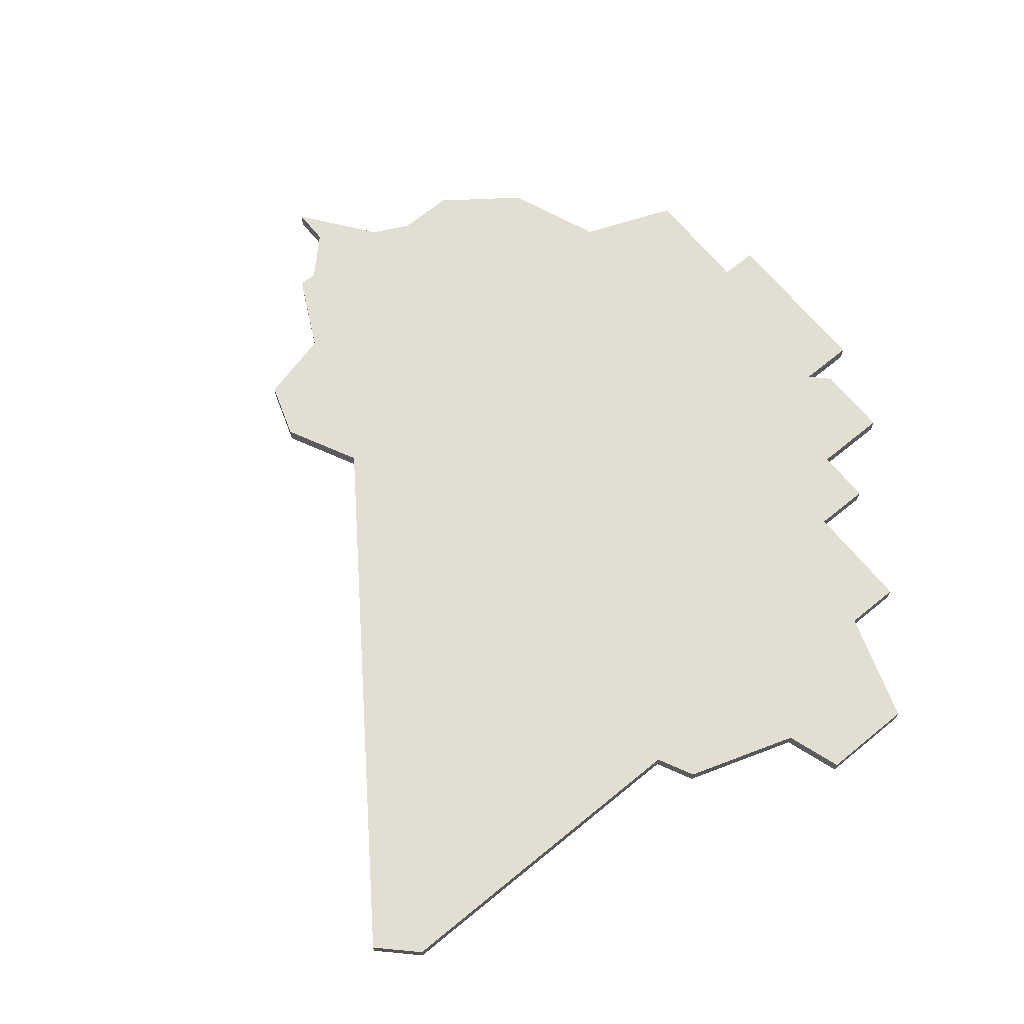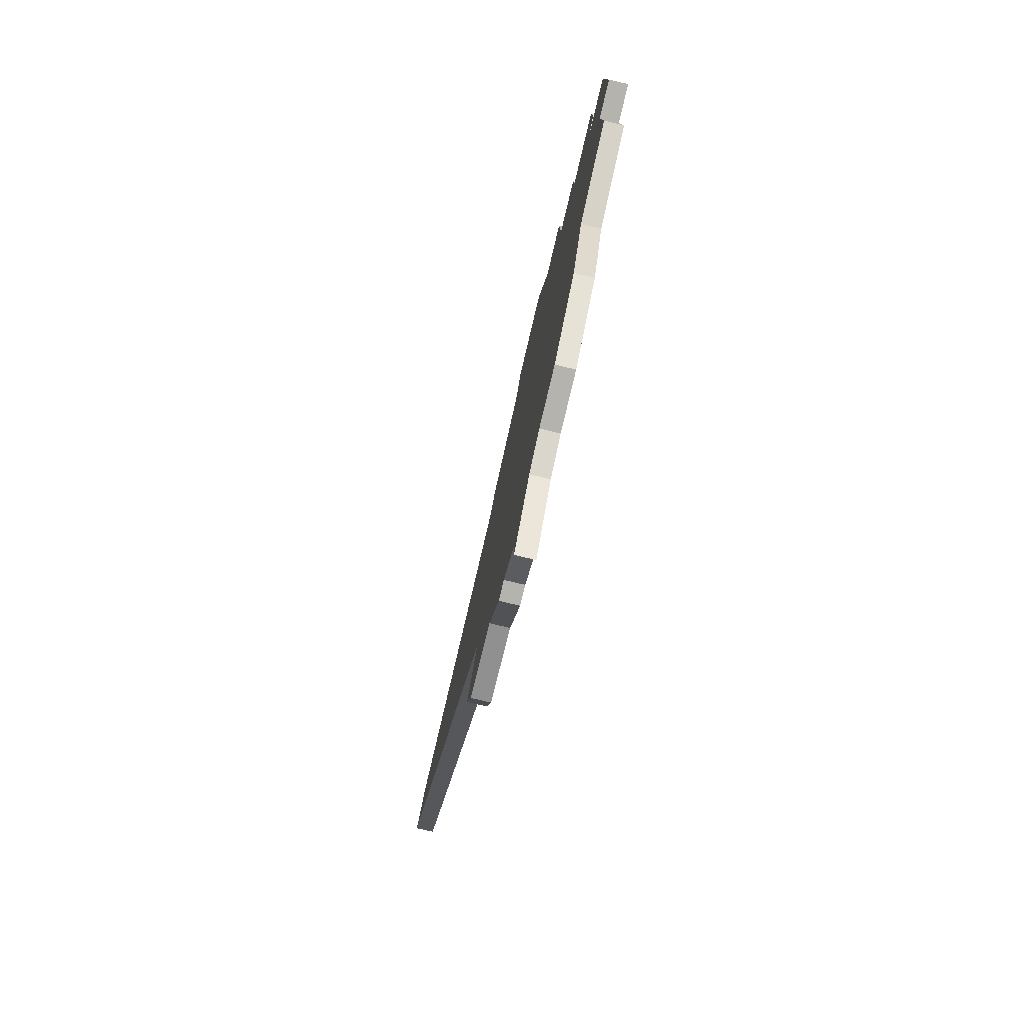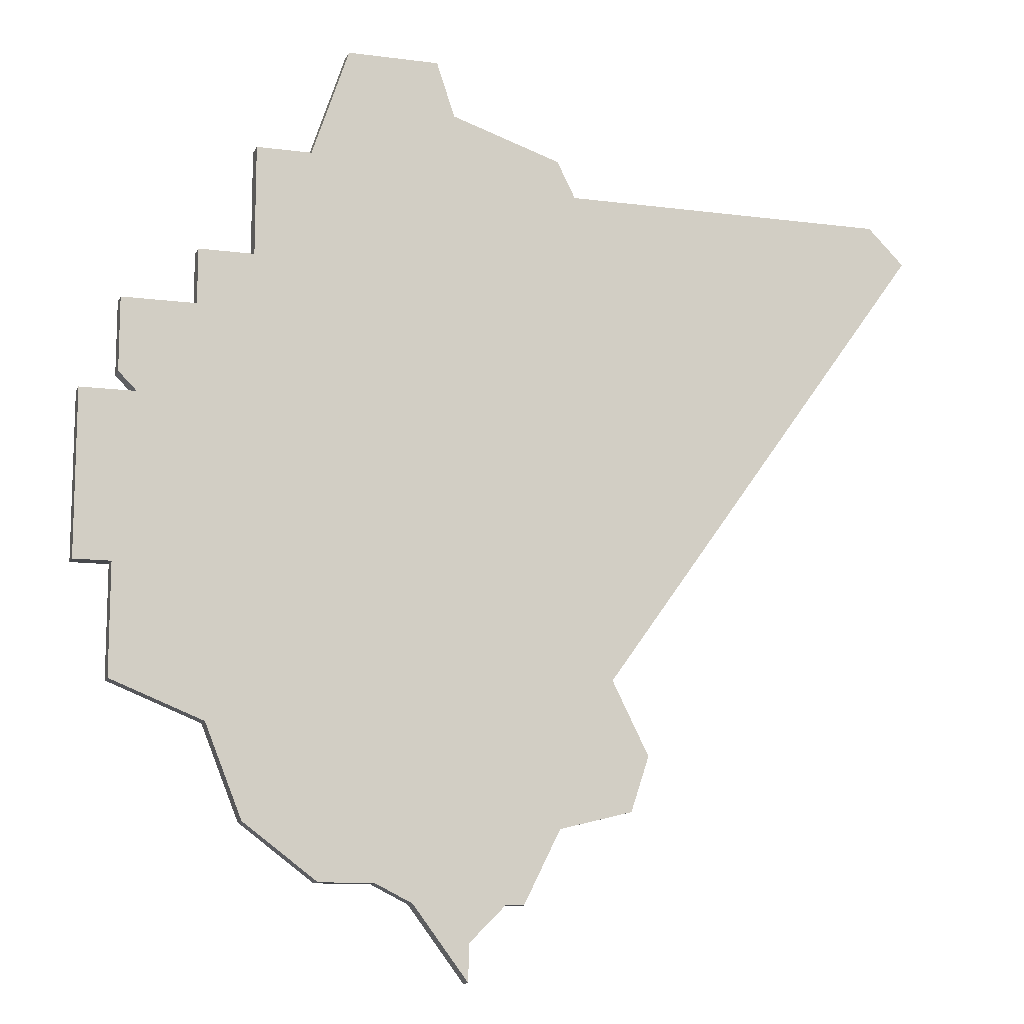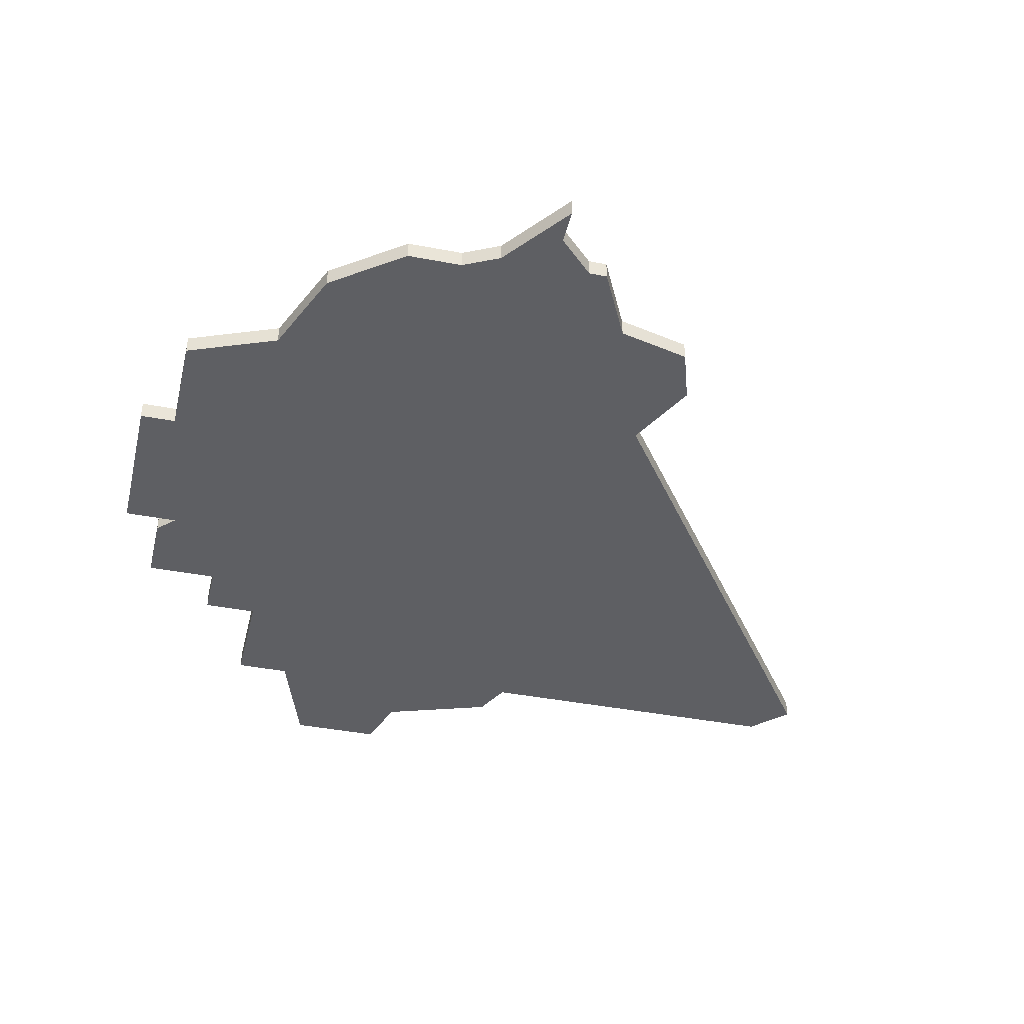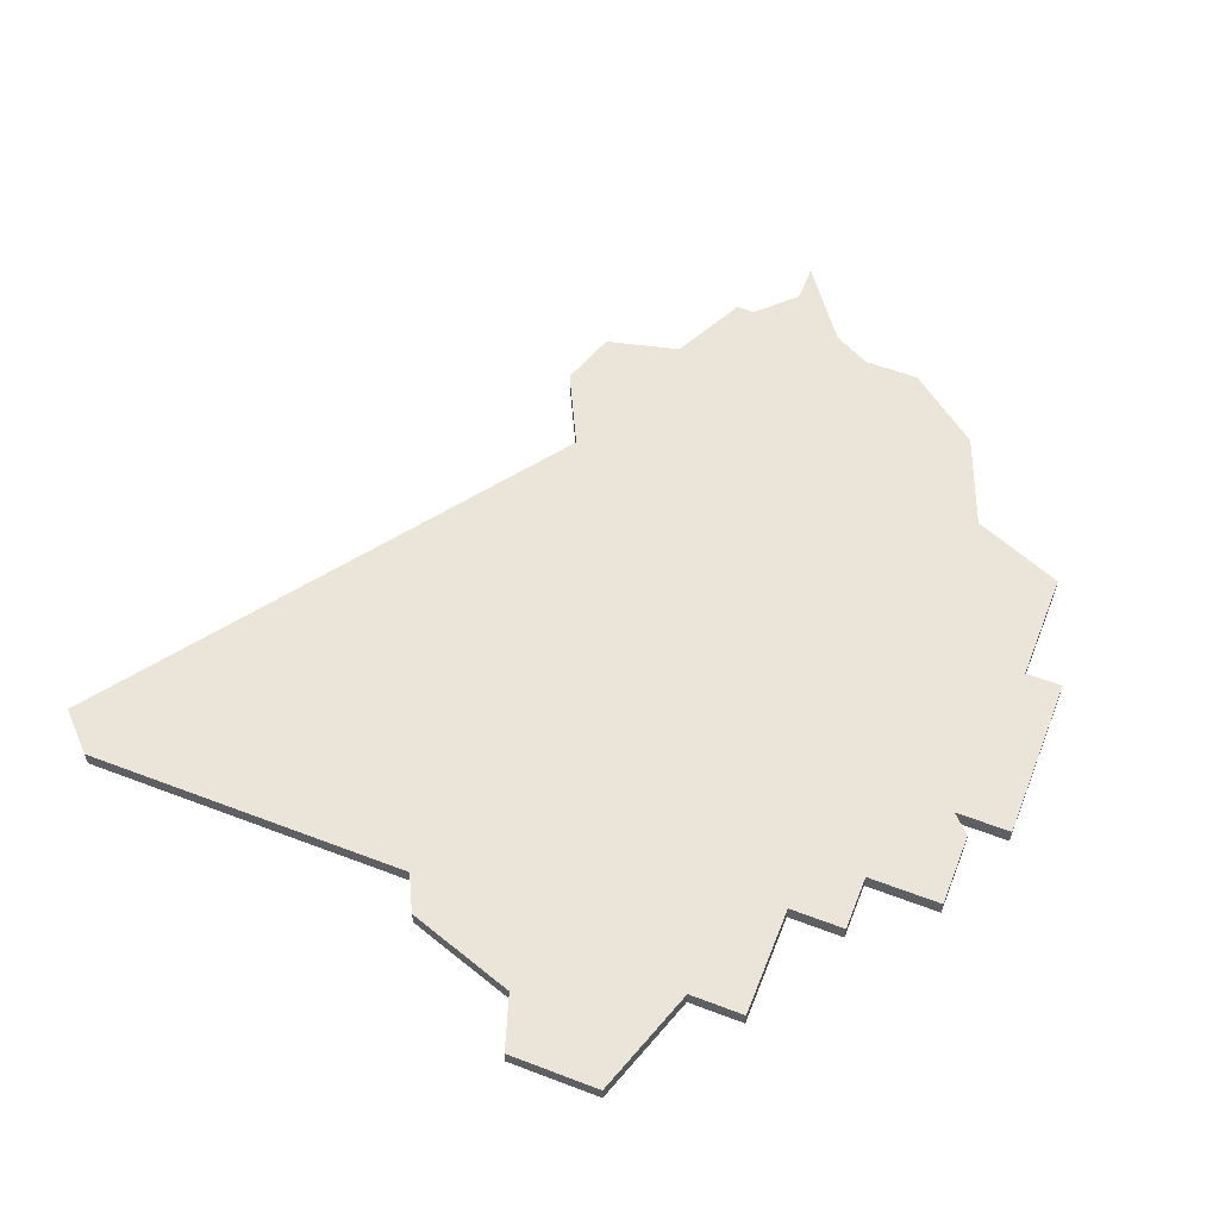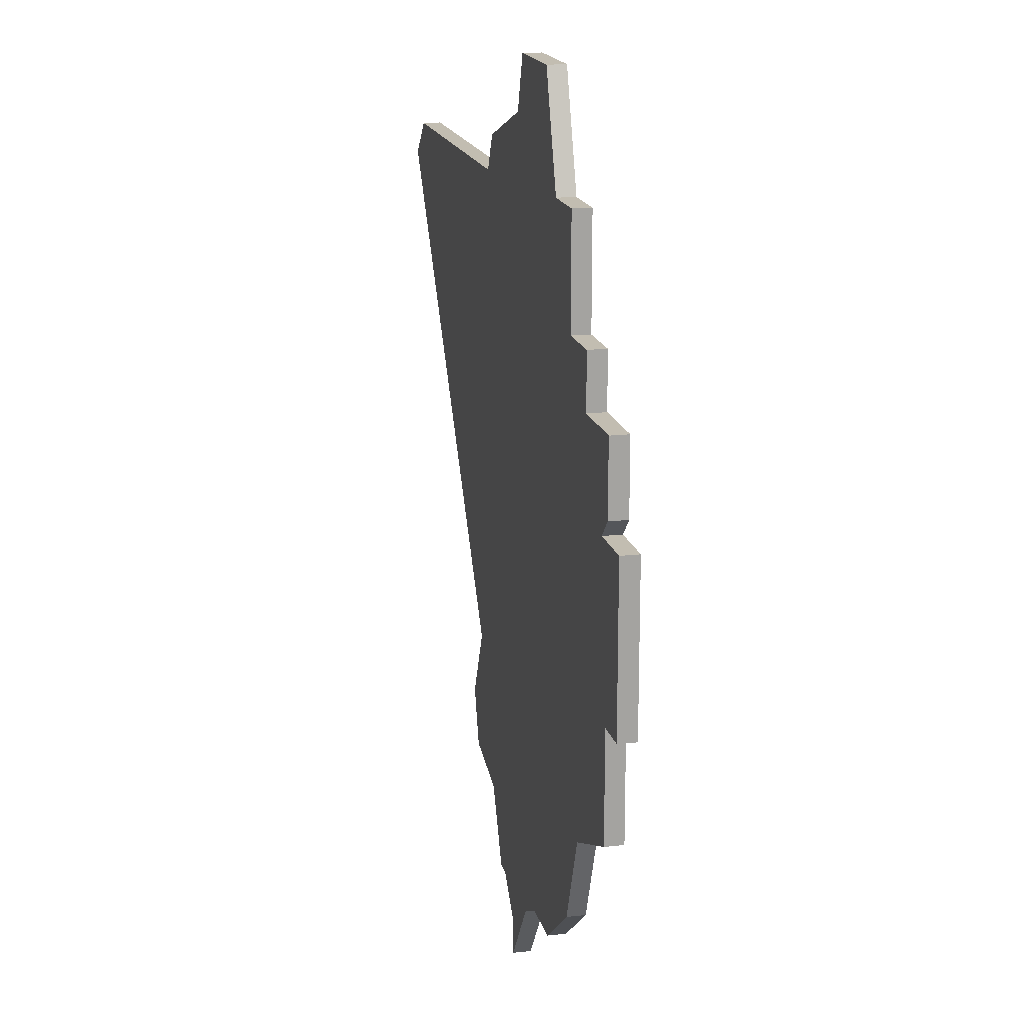
<metadata>
{"format":"obj","ext":"obj","renderer":"f3d","projection":"perspective","resolution":1024,"background":"white","views":[{"elev":67.9,"azim":140.6,"up":"+Z"},{"elev":-79.9,"azim":-103.3,"up":"+Y"},{"elev":-12.0,"azim":-17.4,"up":"+Y"},{"elev":-41.2,"azim":-13.1,"up":"+Z"},{"elev":58.7,"azim":-158.5,"up":"+Z"},{"elev":17.0,"azim":-102.9,"up":"+Y"}]}
</metadata>
<code>
v 1990 -1433 0
v 1990 -1433 1
v 2023 -1442 0
v 2023 -1442 1
v 2006 -1474 0
v 2006 -1474 1
v 1989 -1478 0
v 1989 -1478 1
v 1997 -1481 0
v 1997 -1481 1
v 1997 -1483 0
v 1997 -1483 1
v 2005 -1467 0
v 2005 -1467 1
v 1988 -1439 0
v 1988 -1439 1
v 2021 -1440 0
v 2021 -1440 1
v 1996 -1436 0
v 1996 -1436 1
v 1979 -1453 0
v 1979 -1453 1
v 1995 -1433 0
v 1995 -1433 1
v 2003 -1440 0
v 2003 -1440 1
v 1978 -1462 0
v 1978 -1462 1
v 1978 -1448 0
v 1978 -1448 1
v 1978 -1468 0
v 1978 -1468 1
v 1978 -1452 0
v 1978 -1452 1
v 1994 -1479 0
v 1994 -1479 1
v 1994 -1433 0
v 1994 -1433 1
v 2002 -1438 0
v 2002 -1438 1
v 2002 -1475 0
v 2002 -1475 1
v 1985 -1439 0
v 1985 -1439 1
v 1985 -1475 0
v 1985 -1475 1
v 1985 -1445 0
v 1985 -1445 1
v 1976 -1462 0
v 1976 -1462 1
v 1976 -1457 0
v 1976 -1457 1
v 1976 -1453 0
v 1976 -1453 1
v 1992 -1478 0
v 1992 -1478 1
v 2000 -1479 0
v 2000 -1479 1
v 1983 -1470 0
v 1983 -1470 1
v 1999 -1479 0
v 1999 -1479 1
v 2007 -1471 0
v 2007 -1471 1
v 1982 -1448 0
v 1982 -1448 1
v 1982 -1445 0
v 1982 -1445 1
f 27 49 51
f 53 21 51
f 55 45 59
f 59 27 21
f 59 31 27
f 51 21 27
f 13 59 21
f 65 21 33
f 33 29 65
f 65 13 21
f 65 67 47
f 47 43 15
f 15 1 19
f 25 47 15
f 47 13 65
f 55 7 45
f 35 9 11
f 41 35 55
f 35 61 9
f 41 57 61
f 63 5 41
f 35 41 61
f 13 41 55
f 25 19 39
f 19 37 23
f 37 19 1
f 41 13 63
f 17 3 25
f 13 25 3
f 15 19 25
f 13 47 25
f 13 55 59
f 52 50 28
f 52 22 54
f 60 46 56
f 22 28 60
f 28 32 60
f 28 22 52
f 22 60 14
f 34 22 66
f 66 30 34
f 22 14 66
f 48 68 66
f 16 44 48
f 20 2 16
f 16 48 26
f 66 14 48
f 46 8 56
f 12 10 36
f 56 36 42
f 10 62 36
f 62 58 42
f 42 6 64
f 62 42 36
f 56 42 14
f 40 20 26
f 24 38 20
f 2 20 38
f 64 14 42
f 26 4 18
f 4 26 14
f 26 20 16
f 26 48 14
f 60 56 14
f 2 38 1
f 1 38 37
f 16 2 15
f 15 2 1
f 44 16 43
f 43 16 15
f 48 44 47
f 47 44 43
f 68 48 67
f 67 48 47
f 66 68 65
f 65 68 67
f 30 66 29
f 29 66 65
f 34 30 33
f 33 30 29
f 22 34 21
f 21 34 33
f 54 22 53
f 53 22 21
f 52 54 51
f 51 54 53
f 50 52 49
f 49 52 51
f 28 50 27
f 27 50 49
f 32 28 31
f 31 28 27
f 60 32 59
f 59 32 31
f 46 60 45
f 45 60 59
f 8 46 7
f 7 46 45
f 56 8 55
f 55 8 7
f 36 56 35
f 35 56 55
f 12 36 11
f 11 36 35
f 10 12 9
f 9 12 11
f 62 10 61
f 61 10 9
f 58 62 57
f 57 62 61
f 42 58 41
f 41 58 57
f 6 42 5
f 5 42 41
f 64 6 63
f 63 6 5
f 14 64 13
f 13 64 63
f 4 14 3
f 3 14 13
f 18 4 17
f 17 4 3
f 26 18 25
f 25 18 17
f 40 26 39
f 39 26 25
f 20 40 19
f 19 40 39
f 38 24 37
f 37 24 23
f 24 20 23
f 23 20 19

</code>
